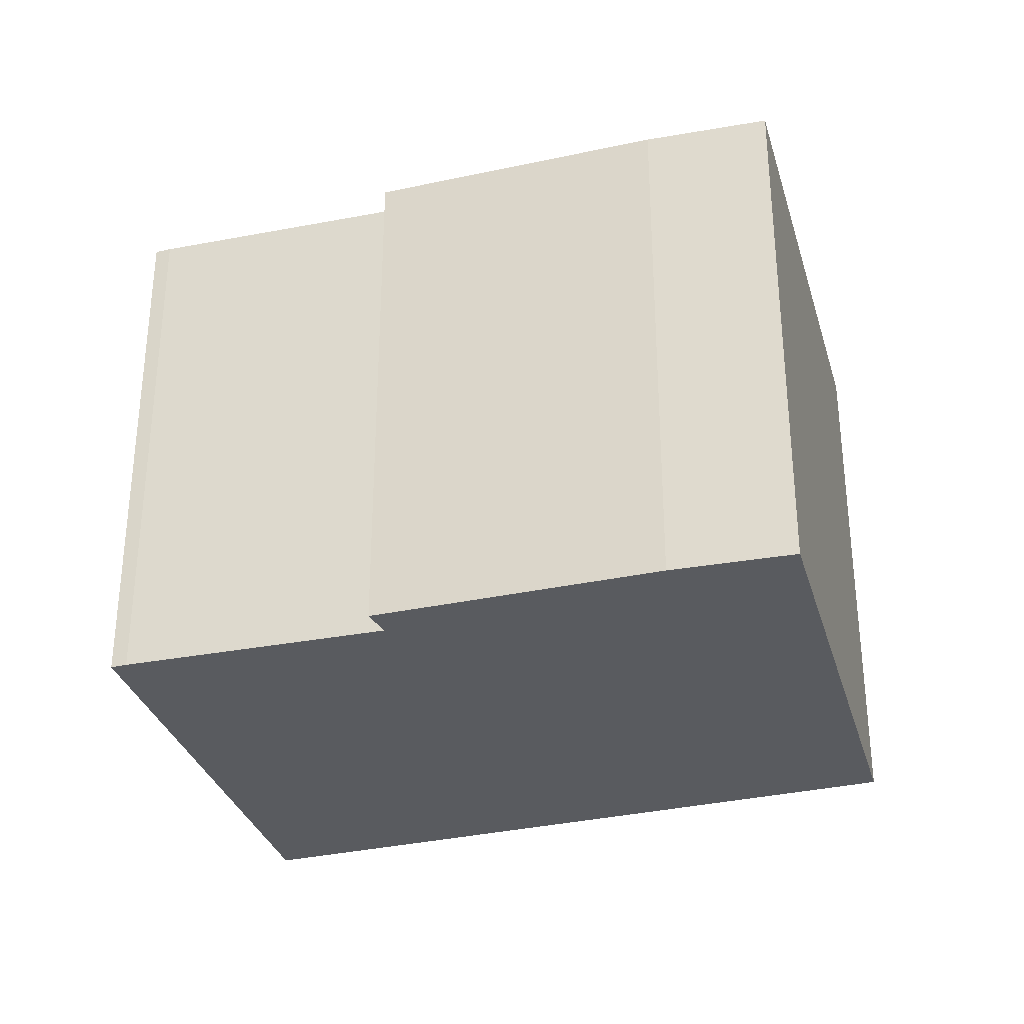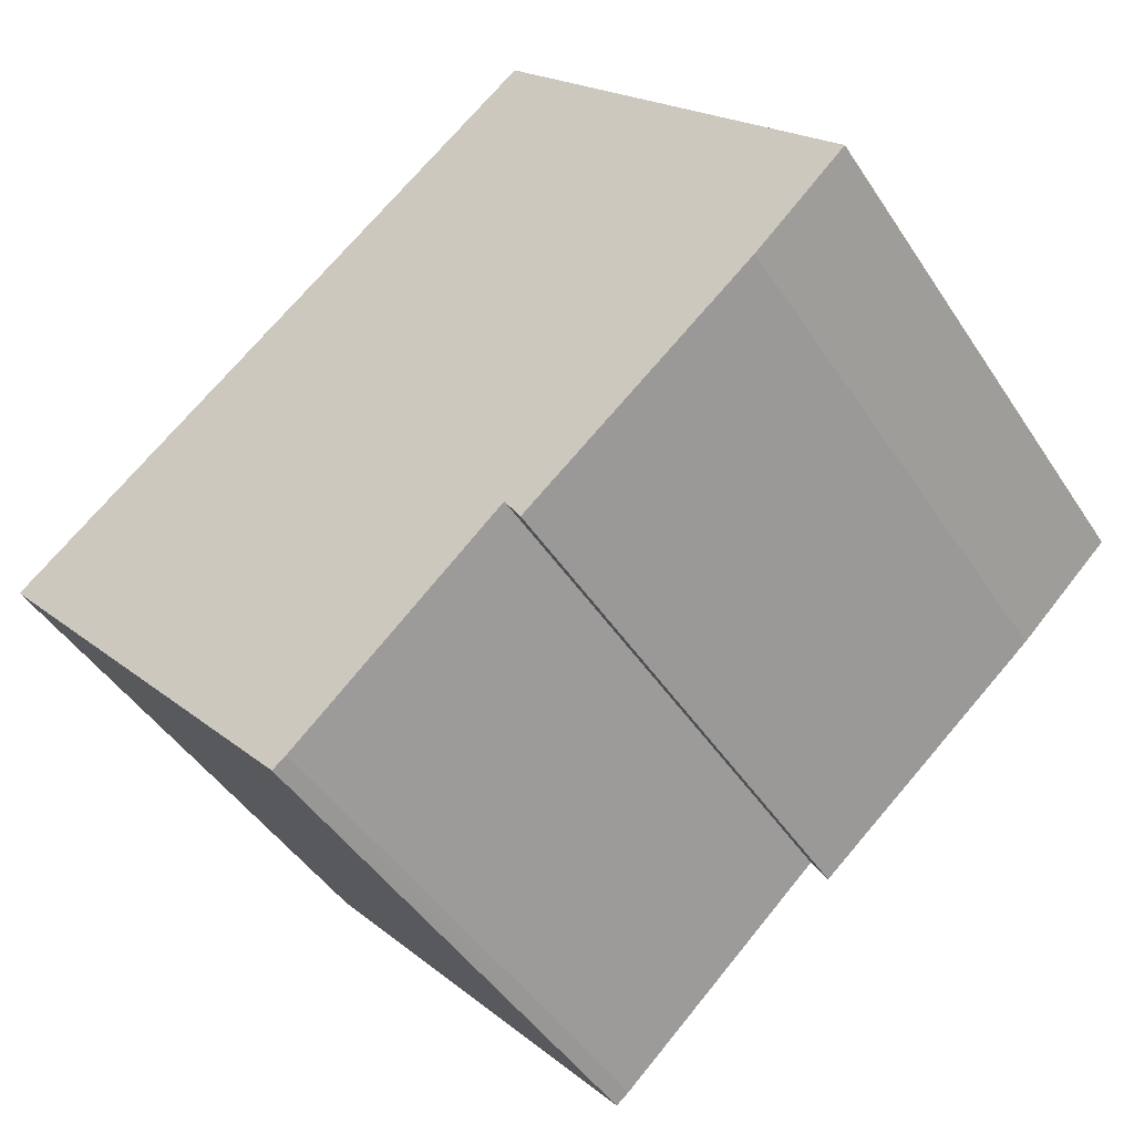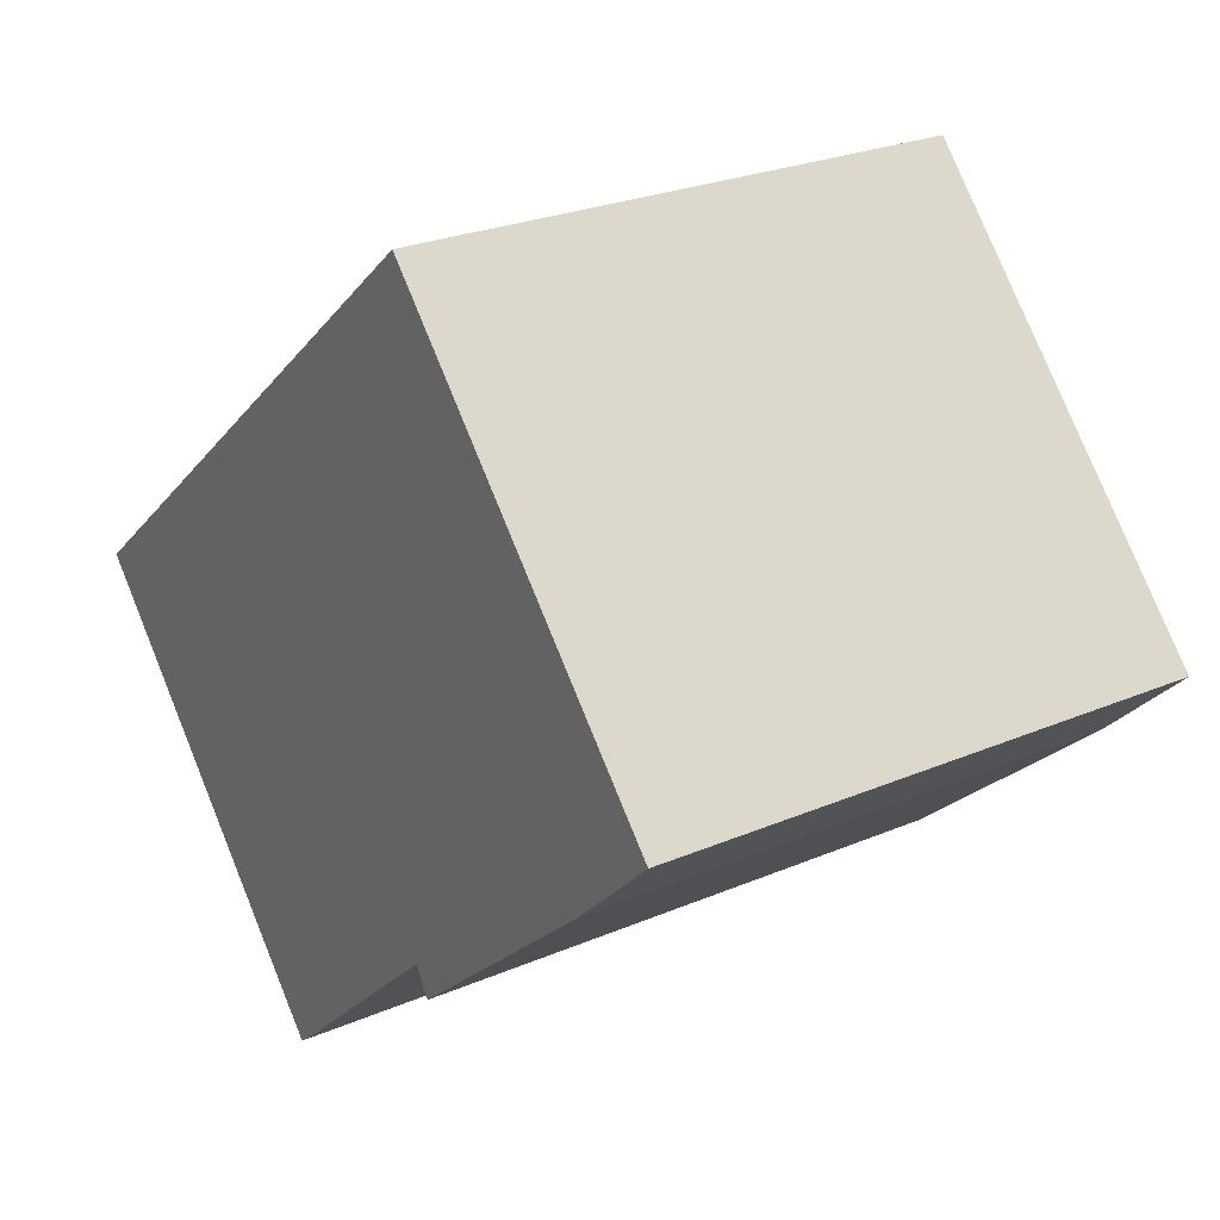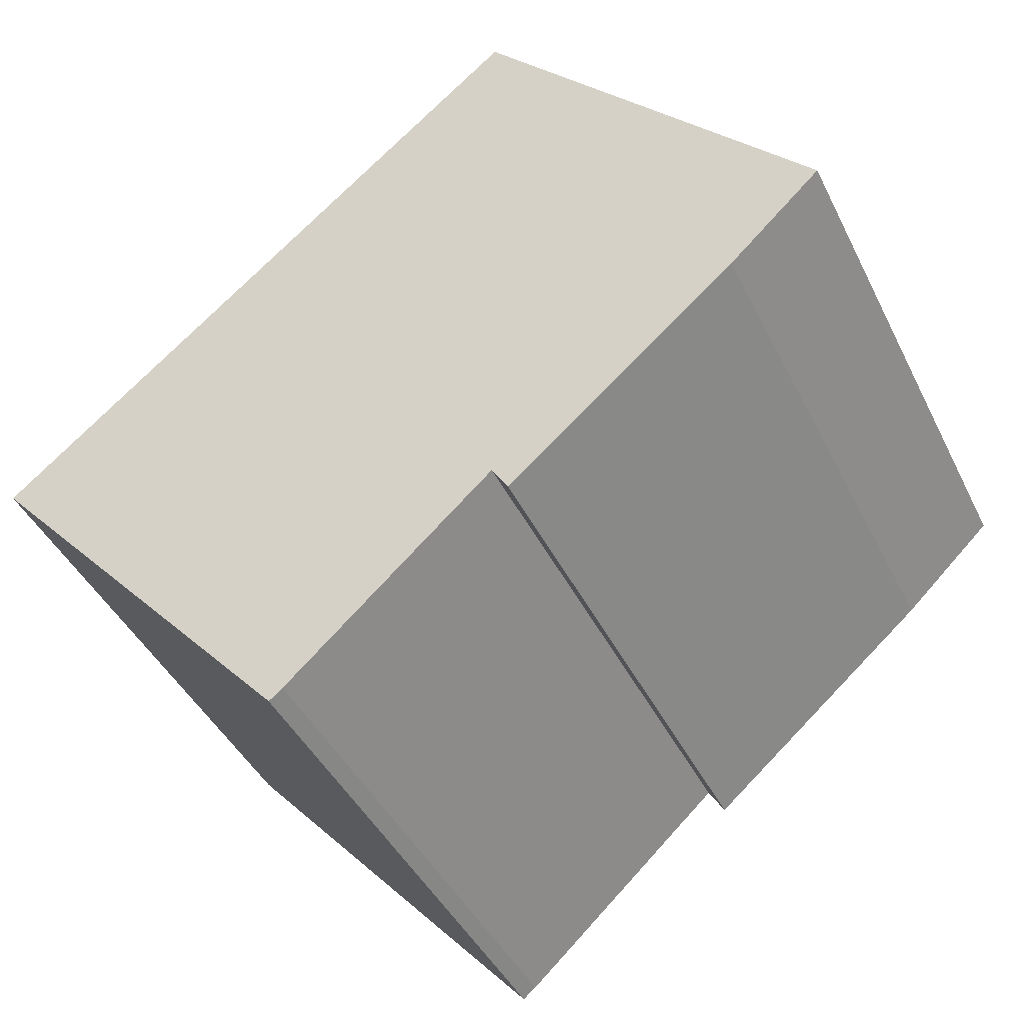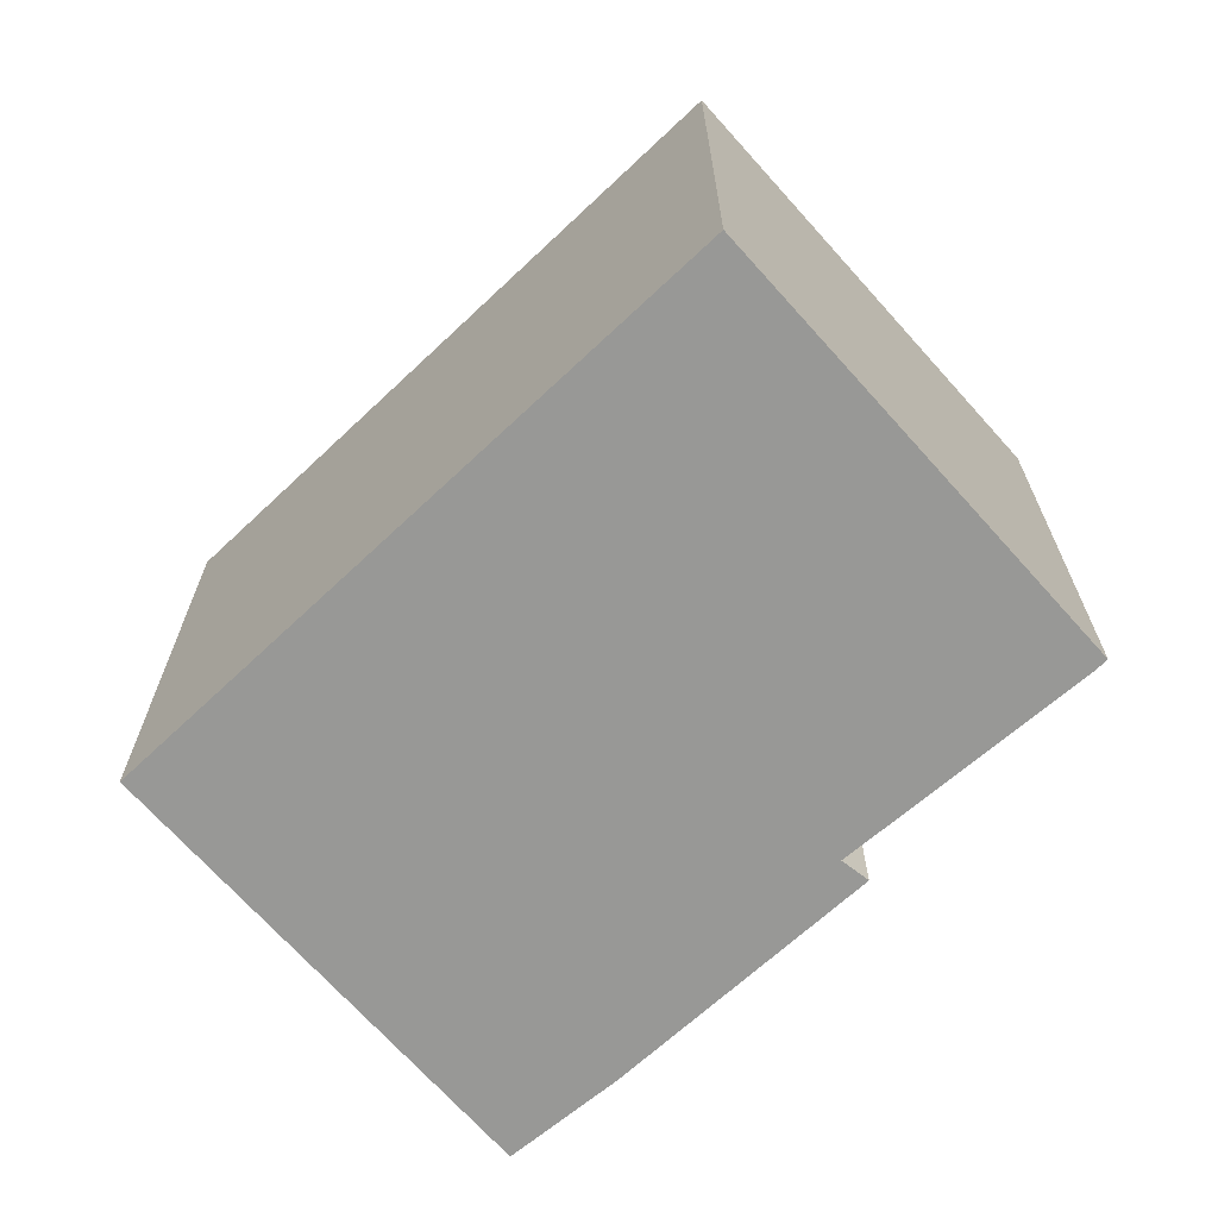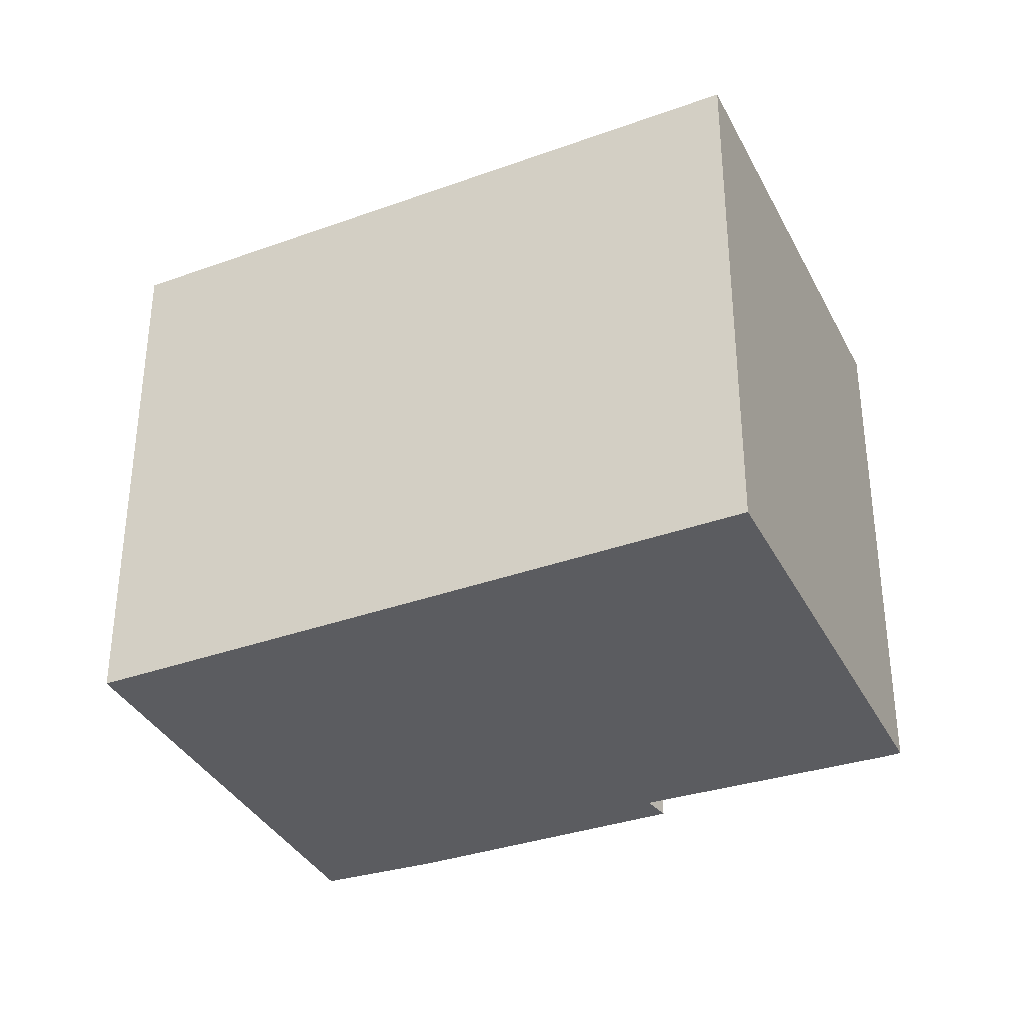
<metadata>
{"format":"obj","ext":"obj","renderer":"f3d","projection":"perspective","resolution":1024,"background":"white","views":[{"elev":-32.7,"azim":-122.7,"up":"+Y"},{"elev":-45.9,"azim":-148.7,"up":"+Z"},{"elev":25.3,"azim":-124.7,"up":"+Z"},{"elev":-42.9,"azim":-155.3,"up":"+Z"},{"elev":-68.5,"azim":83.1,"up":"+Y"},{"elev":-35.2,"azim":65.5,"up":"+Y"}]}
</metadata>
<code>
v  1.012 5.964 -0.966
v  3.692 5.964 -2.808
v  3.513 5.964 -3.106
v  5.92 5.964 -4.846
v  9.68 5.964 -0.843
v  6.064 5.964 -4.962
v  0 5.964 3.652e-16
v  3.694 5.964 4.129
v  6.064 3.038e-16 -4.962
v  5.92 2.967e-16 -4.846
v  3.692 1.719e-16 -2.808
v  3.513 1.902e-16 -3.106
v  1.012 5.915e-17 -0.966
v  0 0 0
v  9.68 5.162e-17 -0.843
v  3.694 -2.528e-16 4.129
g defaultobject
f 1 2 3
f 4 5 6
f 5 4 2
f 5 2 1
f 5 1 7
f 5 7 8
f 9 4 6
f 4 9 10
f 10 2 4
f 2 10 11
f 12 1 3
f 1 12 13
f 13 7 1
f 7 13 14
f 11 3 2
f 3 11 12
f 15 6 5
f 6 15 9
f 14 8 7
f 8 14 16
f 16 5 8
f 5 16 15
f 13 16 14
f 16 13 12
f 16 12 11
f 16 11 10
f 16 10 9
f 16 9 15

</code>
